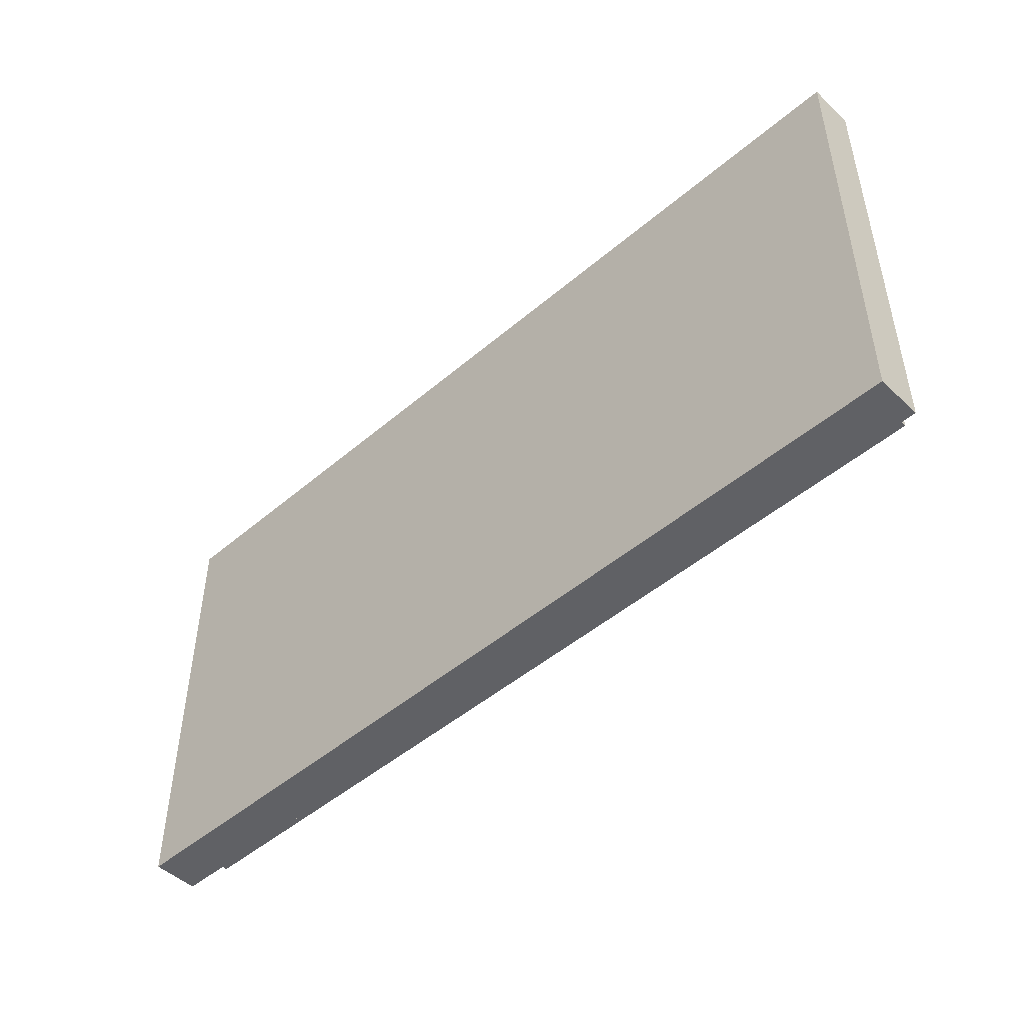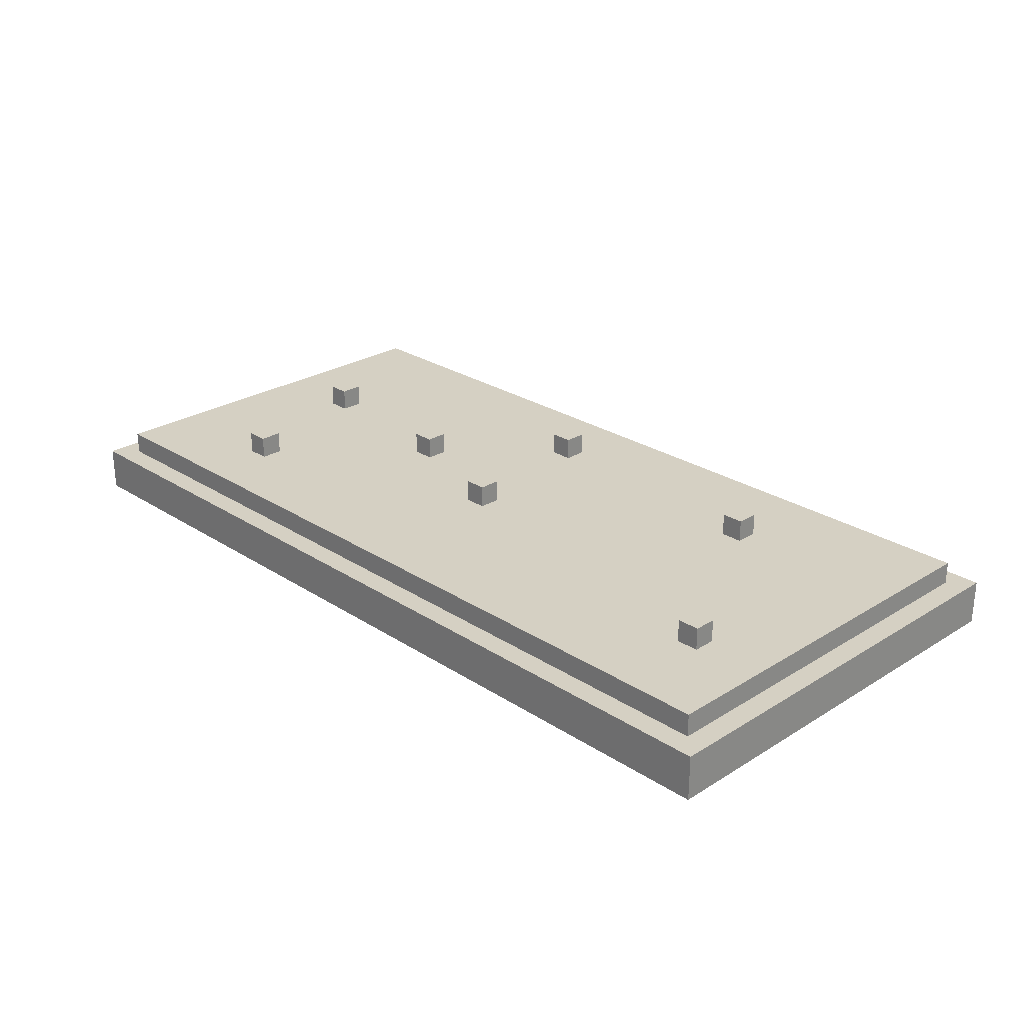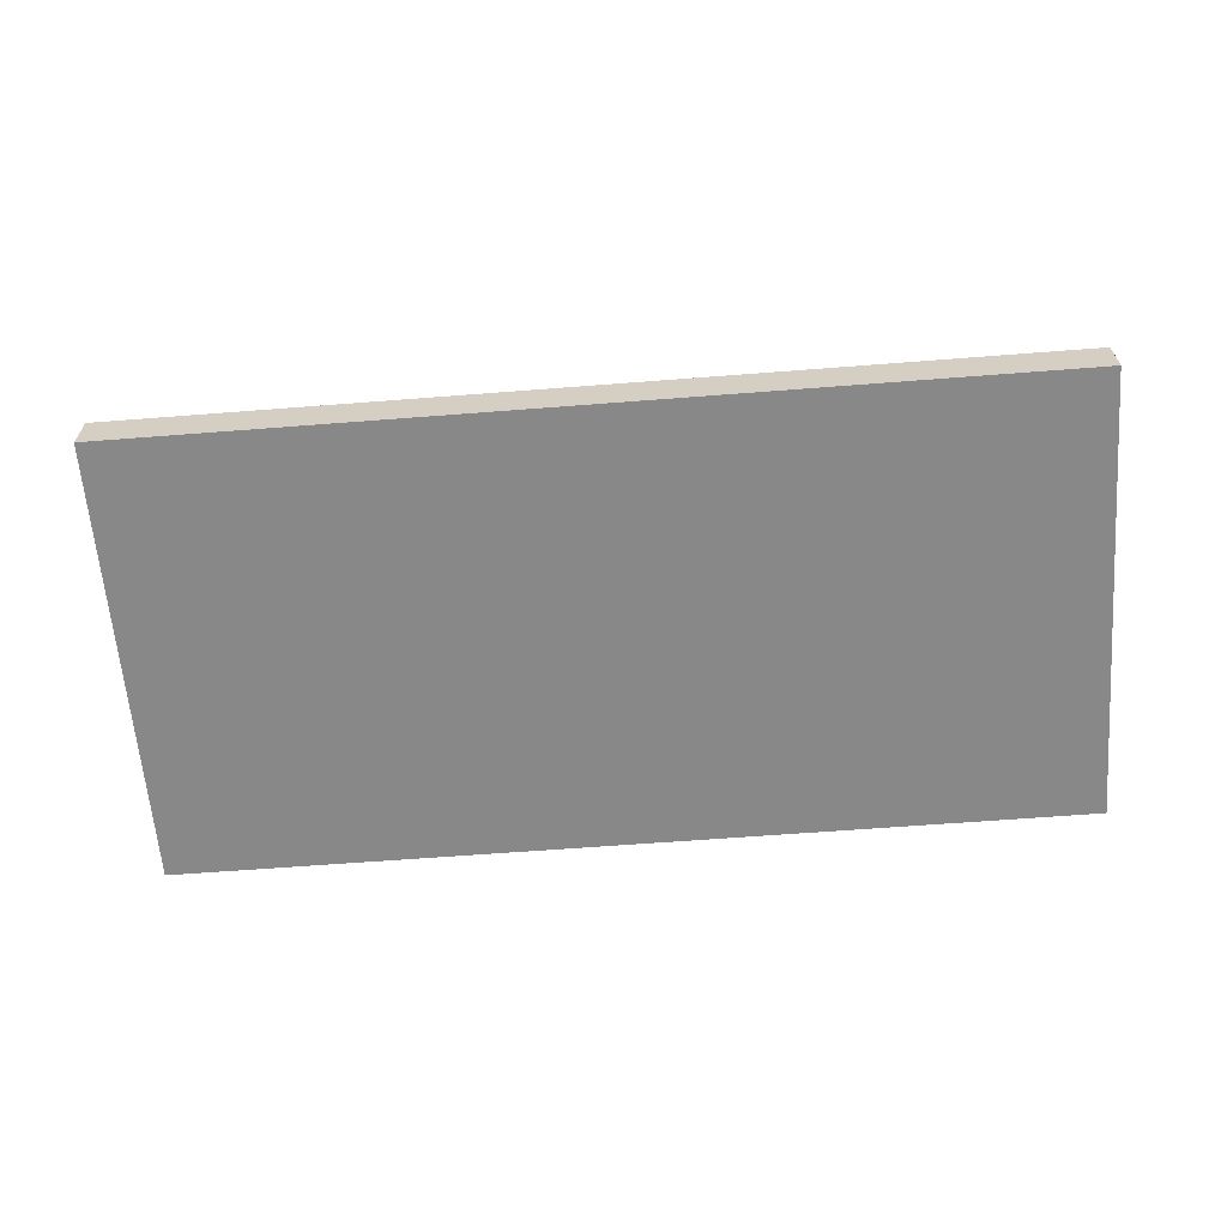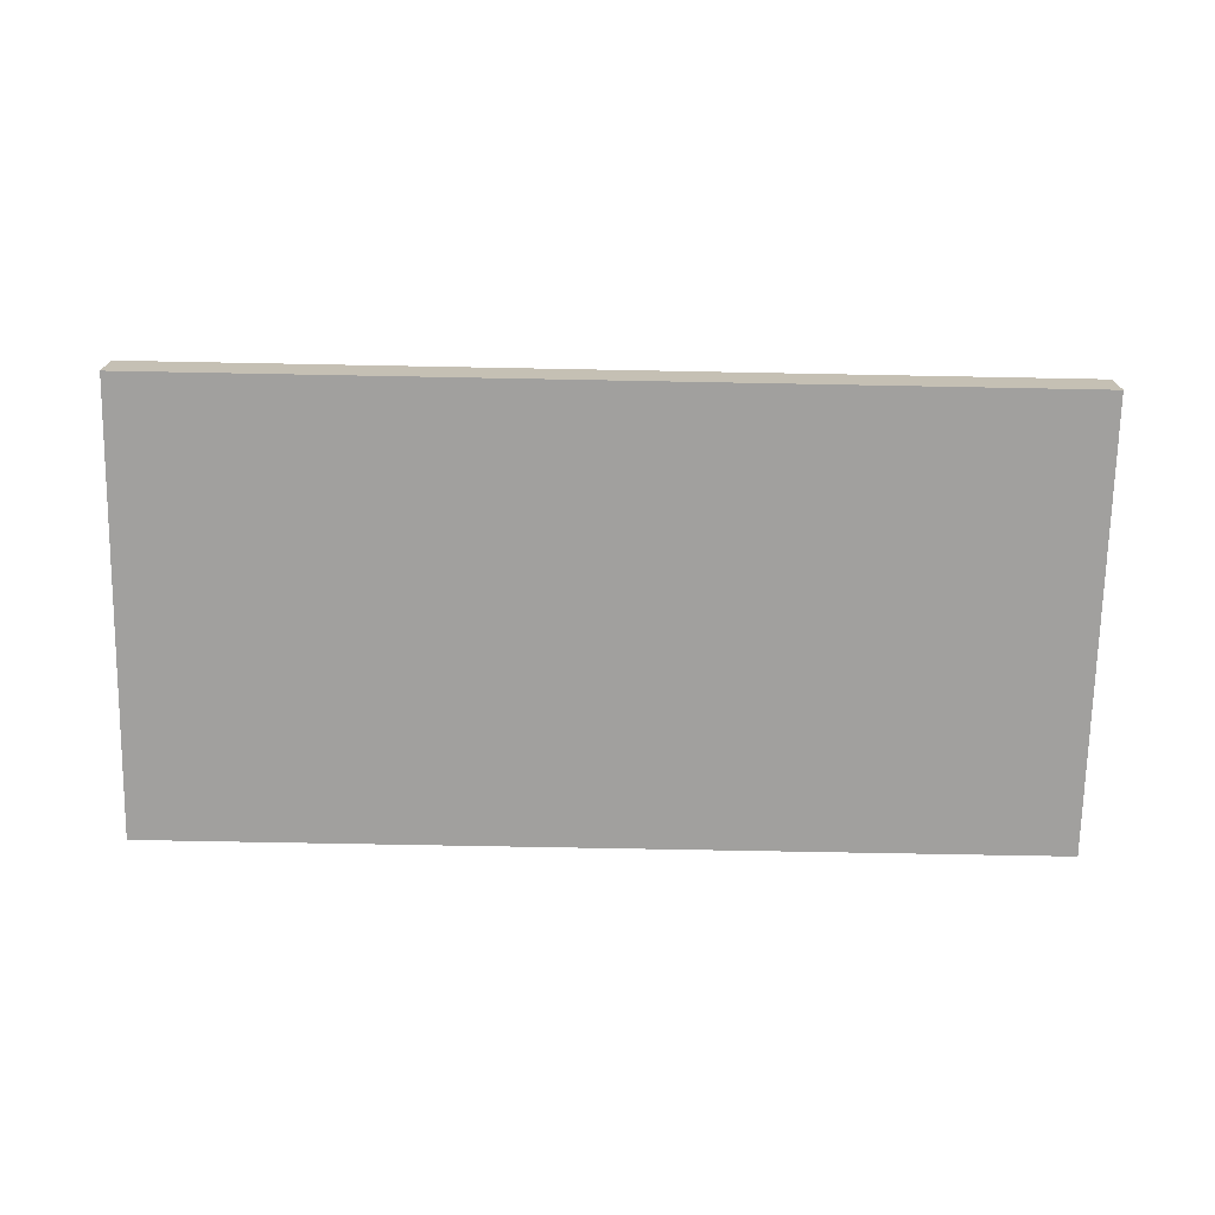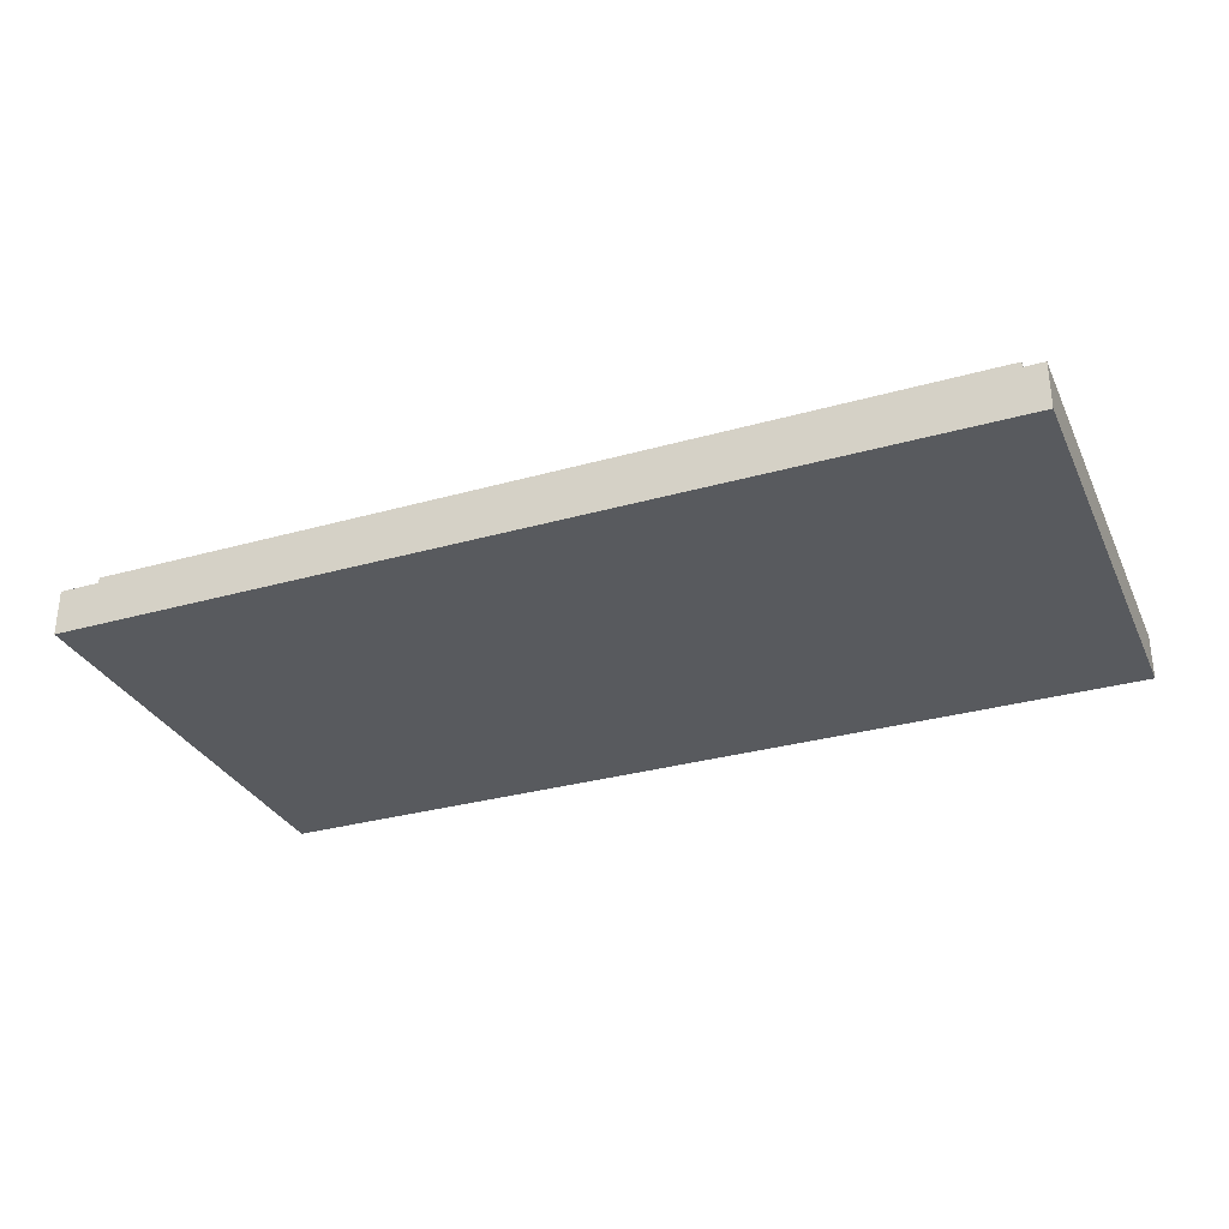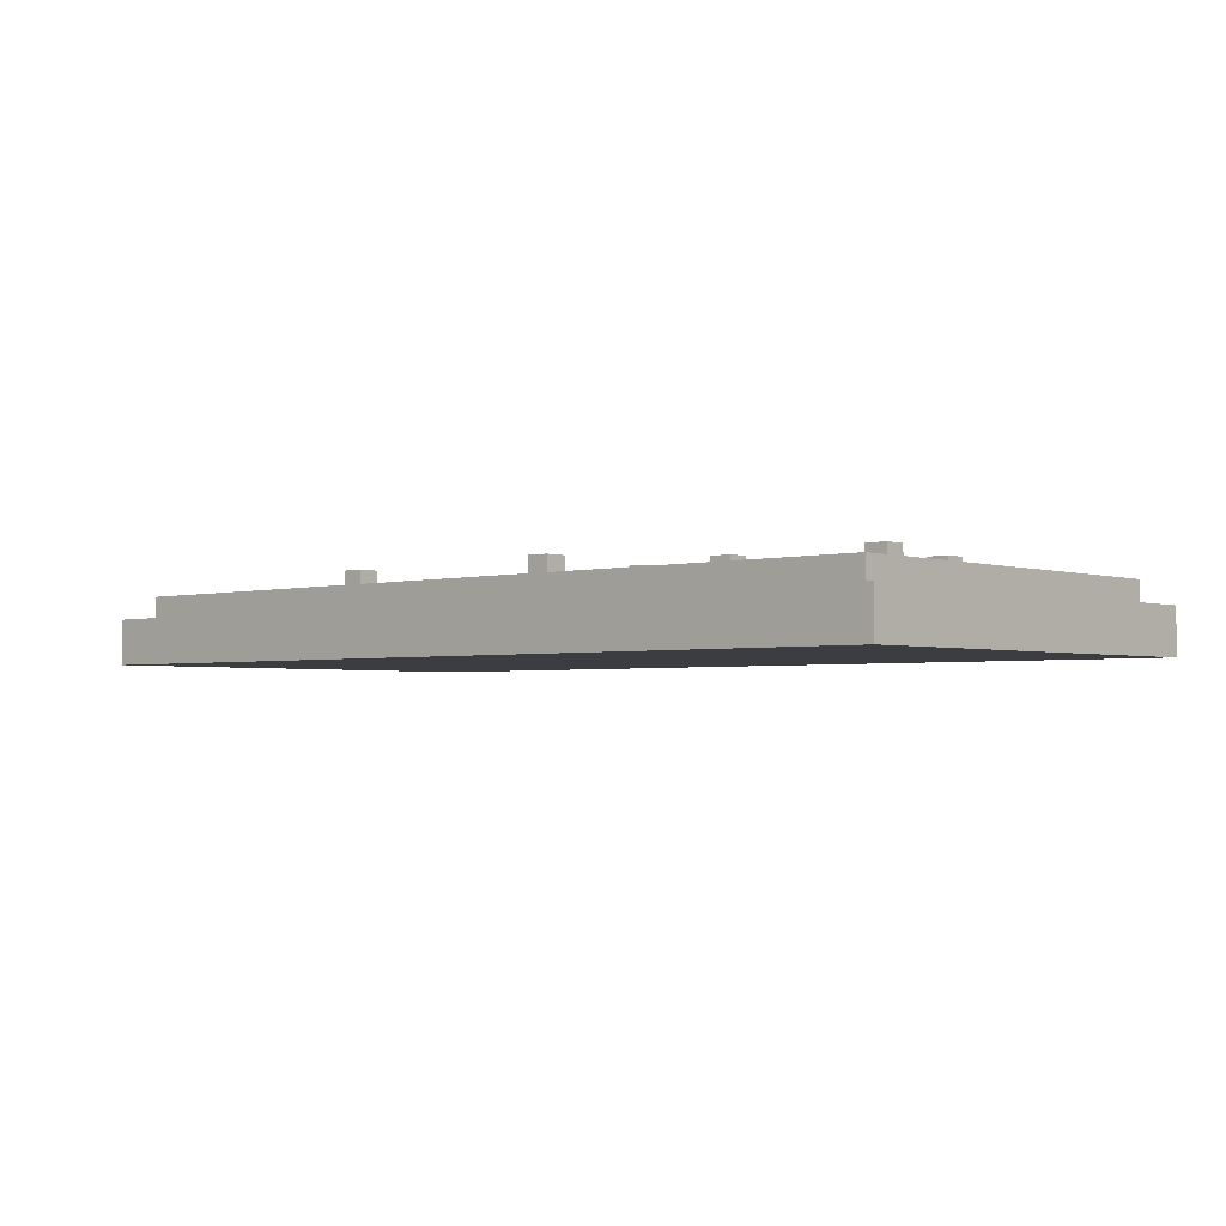
<metadata>
{"format":"obj","ext":"obj","renderer":"f3d","projection":"perspective","resolution":1024,"background":"white","views":[{"elev":-47.9,"azim":43.7,"up":"+Z"},{"elev":26.2,"azim":45.6,"up":"+Y"},{"elev":-62.9,"azim":-175.5,"up":"+Y"},{"elev":-71.8,"azim":178.9,"up":"+Y"},{"elev":-31.1,"azim":22.0,"up":"+Y"},{"elev":-2.8,"azim":-137.9,"up":"+Y"}]}
</metadata>
<code>
o
v -2 -0.1 1
v -2 -0.1 -1
v -2 0.1 1
v -2 0.1 -1
v -1.9 0.1 0.9
v -1.9 0.1 -0.9
v -1.9 0.2 0.9
v -1.9 0.2 -0.9
v -1.5 0.2 -0.1
v -1.5 0.2 -0.2
v -1.5 0.3 -0.1
v -1.5 0.3 -0.2
v -1.3 0.2 0.6
v -1.3 0.2 0.5
v -1.3 0.3 0.6
v -1.3 0.3 0.5
v -0.7 0.2 0
v -0.7 0.2 -0.1
v -0.7 0.3 0
v -0.7 0.3 -0.1
v -0.2 0.2 -0.5
v -0.2 0.2 -0.6
v -0.2 0.3 -0.5
v -0.2 0.3 -0.6
v -0.1 0.2 0.2
v -0.1 0.2 0.1
v -0.1 0.3 0.2
v -0.1 0.3 0.1
v 1 0.2 -0.4
v 1 0.2 -0.5
v 1 0.3 -0.4
v 1 0.3 -0.5
v 1.5 0.2 0.5
v 1.5 0.2 0.4
v 1.5 0.3 0.5
v 1.5 0.3 0.4
v -1.4 0.2 -0.1
v -1.4 0.2 -0.2
v -1.4 0.3 -0.1
v -1.4 0.3 -0.2
v -1.2 0.2 0.6
v -1.2 0.2 0.5
v -1.2 0.3 0.6
v -1.2 0.3 0.5
v -0.6 0.2 0
v -0.6 0.2 -0.1
v -0.6 0.3 0
v -0.6 0.3 -0.1
v -0.1 0.2 -0.5
v -0.1 0.2 -0.6
v -0.1 0.3 -0.5
v -0.1 0.3 -0.6
v 2.384e-07 0.2 0.2
v 2.384e-07 0.2 0.1
v 2.384e-07 0.3 0.2
v 2.384e-07 0.3 0.1
v 1.1 0.2 -0.4
v 1.1 0.2 -0.5
v 1.1 0.3 -0.4
v 1.1 0.3 -0.5
v 1.6 0.2 0.5
v 1.6 0.2 0.4
v 1.6 0.3 0.5
v 1.6 0.3 0.4
v 1.9 0.1 0.9
v 1.9 0.1 -0.9
v 1.9 0.2 0.9
v 1.9 0.2 -0.9
v 2 -0.1 1
v 2 -0.1 -1
v 2 0.1 1
v 2 0.1 -1
v -2 -0.1 1
v -2 0.1 1
v 2 -0.1 1
v 2 0.1 1
v -1.9 0.1 0.9
v -1.9 0.2 0.9
v 1.9 0.1 0.9
v 1.9 0.2 0.9
v -1.3 0.2 0.6
v -1.3 0.3 0.6
v -1.2 0.2 0.6
v -1.2 0.3 0.6
v 1.5 0.2 0.5
v 1.5 0.3 0.5
v 1.6 0.2 0.5
v 1.6 0.3 0.5
v -0.1 0.2 0.2
v -0.1 0.3 0.2
v 2.384e-07 0.2 0.2
v 2.384e-07 0.3 0.2
v -0.7 0.2 0
v -0.7 0.3 0
v -0.6 0.2 0
v -0.6 0.3 0
v -1.5 0.2 -0.1
v -1.5 0.3 -0.1
v -1.4 0.2 -0.1
v -1.4 0.3 -0.1
v 1 0.2 -0.4
v 1 0.3 -0.4
v 1.1 0.2 -0.4
v 1.1 0.3 -0.4
v -0.2 0.2 -0.5
v -0.2 0.3 -0.5
v -0.1 0.2 -0.5
v -0.1 0.3 -0.5
v -1.3 0.2 0.5
v -1.3 0.3 0.5
v -1.2 0.2 0.5
v -1.2 0.3 0.5
v 1.5 0.2 0.4
v 1.5 0.3 0.4
v 1.6 0.2 0.4
v 1.6 0.3 0.4
v -0.1 0.2 0.1
v -0.1 0.3 0.1
v 2.384e-07 0.2 0.1
v 2.384e-07 0.3 0.1
v -0.7 0.2 -0.1
v -0.7 0.3 -0.1
v -0.6 0.2 -0.1
v -0.6 0.3 -0.1
v -1.5 0.2 -0.2
v -1.5 0.3 -0.2
v -1.4 0.2 -0.2
v -1.4 0.3 -0.2
v 1 0.2 -0.5
v 1 0.3 -0.5
v 1.1 0.2 -0.5
v 1.1 0.3 -0.5
v -0.2 0.2 -0.6
v -0.2 0.3 -0.6
v -0.1 0.2 -0.6
v -0.1 0.3 -0.6
v -1.9 0.1 -0.9
v -1.9 0.2 -0.9
v 1.9 0.1 -0.9
v 1.9 0.2 -0.9
v -2 -0.1 -1
v -2 0.1 -1
v 2 -0.1 -1
v 2 0.1 -1
v -2 -0.1 1
v 2 -0.1 1
v -2 -0.1 -1
v 2 -0.1 -1
v -2 0.1 1
v 2 0.1 1
v -1.9 0.1 0.9
v 1.9 0.1 0.9
v -1.9 0.1 -0.9
v 1.9 0.1 -0.9
v -2 0.1 -1
v 2 0.1 -1
v -1.9 0.2 0.9
v 1.9 0.2 0.9
v -1.3 0.2 0.6
v -1.2 0.2 0.6
v -1.3 0.2 0.5
v -1.2 0.2 0.5
v 1.5 0.2 0.5
v 1.6 0.2 0.5
v 1.5 0.2 0.4
v 1.6 0.2 0.4
v -0.1 0.2 0.2
v 2.384e-07 0.2 0.2
v -0.1 0.2 0.1
v 2.384e-07 0.2 0.1
v -0.7 0.2 0
v -0.6 0.2 0
v -1.5 0.2 -0.1
v -1.4 0.2 -0.1
v -0.7 0.2 -0.1
v -0.6 0.2 -0.1
v -1.5 0.2 -0.2
v -1.4 0.2 -0.2
v 1 0.2 -0.4
v 1.1 0.2 -0.4
v -0.2 0.2 -0.5
v -0.1 0.2 -0.5
v 1 0.2 -0.5
v 1.1 0.2 -0.5
v -0.2 0.2 -0.6
v -0.1 0.2 -0.6
v -1.9 0.2 -0.9
v 1.9 0.2 -0.9
v -1.3 0.3 0.6
v -1.2 0.3 0.6
v -1.3 0.3 0.5
v -1.2 0.3 0.5
v 1.5 0.3 0.5
v 1.6 0.3 0.5
v 1.5 0.3 0.4
v 1.6 0.3 0.4
v -0.1 0.3 0.2
v 2.384e-07 0.3 0.2
v -0.1 0.3 0.1
v 2.384e-07 0.3 0.1
v -0.7 0.3 0
v -0.6 0.3 0
v -1.5 0.3 -0.1
v -1.4 0.3 -0.1
v -0.7 0.3 -0.1
v -0.6 0.3 -0.1
v -1.5 0.3 -0.2
v -1.4 0.3 -0.2
v 1 0.3 -0.4
v 1.1 0.3 -0.4
v -0.2 0.3 -0.5
v -0.1 0.3 -0.5
v 1 0.3 -0.5
v 1.1 0.3 -0.5
v -0.2 0.3 -0.6
v -0.1 0.3 -0.6
f 3 2 1
f 4 2 3
f 7 6 5
f 8 6 7
f 11 10 9
f 12 10 11
f 15 14 13
f 16 14 15
f 19 18 17
f 20 18 19
f 23 22 21
f 24 22 23
f 27 26 25
f 28 26 27
f 31 30 29
f 32 30 31
f 35 34 33
f 36 34 35
f 37 38 39
f 39 38 40
f 41 42 43
f 43 42 44
f 45 46 47
f 47 46 48
f 49 50 51
f 51 50 52
f 53 54 55
f 55 54 56
f 57 58 59
f 59 58 60
f 61 62 63
f 63 62 64
f 65 66 67
f 67 66 68
f 69 70 71
f 71 70 72
f 75 74 73
f 76 74 75
f 79 78 77
f 80 78 79
f 83 82 81
f 84 82 83
f 87 86 85
f 88 86 87
f 91 90 89
f 92 90 91
f 95 94 93
f 96 94 95
f 99 98 97
f 100 98 99
f 103 102 101
f 104 102 103
f 107 106 105
f 108 106 107
f 109 110 111
f 111 110 112
f 113 114 115
f 115 114 116
f 117 118 119
f 119 118 120
f 121 122 123
f 123 122 124
f 125 126 127
f 127 126 128
f 129 130 131
f 131 130 132
f 133 134 135
f 135 134 136
f 137 138 139
f 139 138 140
f 141 142 143
f 143 142 144
f 147 146 145
f 148 146 147
f 149 150 151
f 151 150 152
f 149 151 153
f 152 150 154
f 149 153 155
f 153 154 155
f 154 150 156
f 155 154 156
f 157 158 159
f 159 158 160
f 157 159 161
f 160 158 162
f 162 158 163
f 163 158 164
f 161 162 165
f 162 163 165
f 164 158 166
f 161 165 167
f 165 166 167
f 167 166 168
f 161 167 169
f 168 166 170
f 161 169 171
f 169 170 171
f 171 170 172
f 157 161 173
f 161 171 173
f 173 171 174
f 174 171 175
f 172 170 176
f 157 173 177
f 174 175 178
f 175 176 178
f 170 166 179
f 177 178 179
f 178 176 179
f 176 170 179
f 179 166 180
f 177 179 181
f 181 179 182
f 182 179 183
f 180 166 184
f 177 181 185
f 182 183 186
f 183 184 186
f 157 177 187
f 185 186 187
f 177 185 187
f 186 184 188
f 187 186 188
f 166 158 188
f 184 166 188
f 189 190 191
f 191 190 192
f 193 194 195
f 195 194 196
f 197 198 199
f 199 198 200
f 201 202 205
f 205 202 206
f 203 204 207
f 207 204 208
f 209 210 213
f 213 210 214
f 211 212 215
f 215 212 216

</code>
